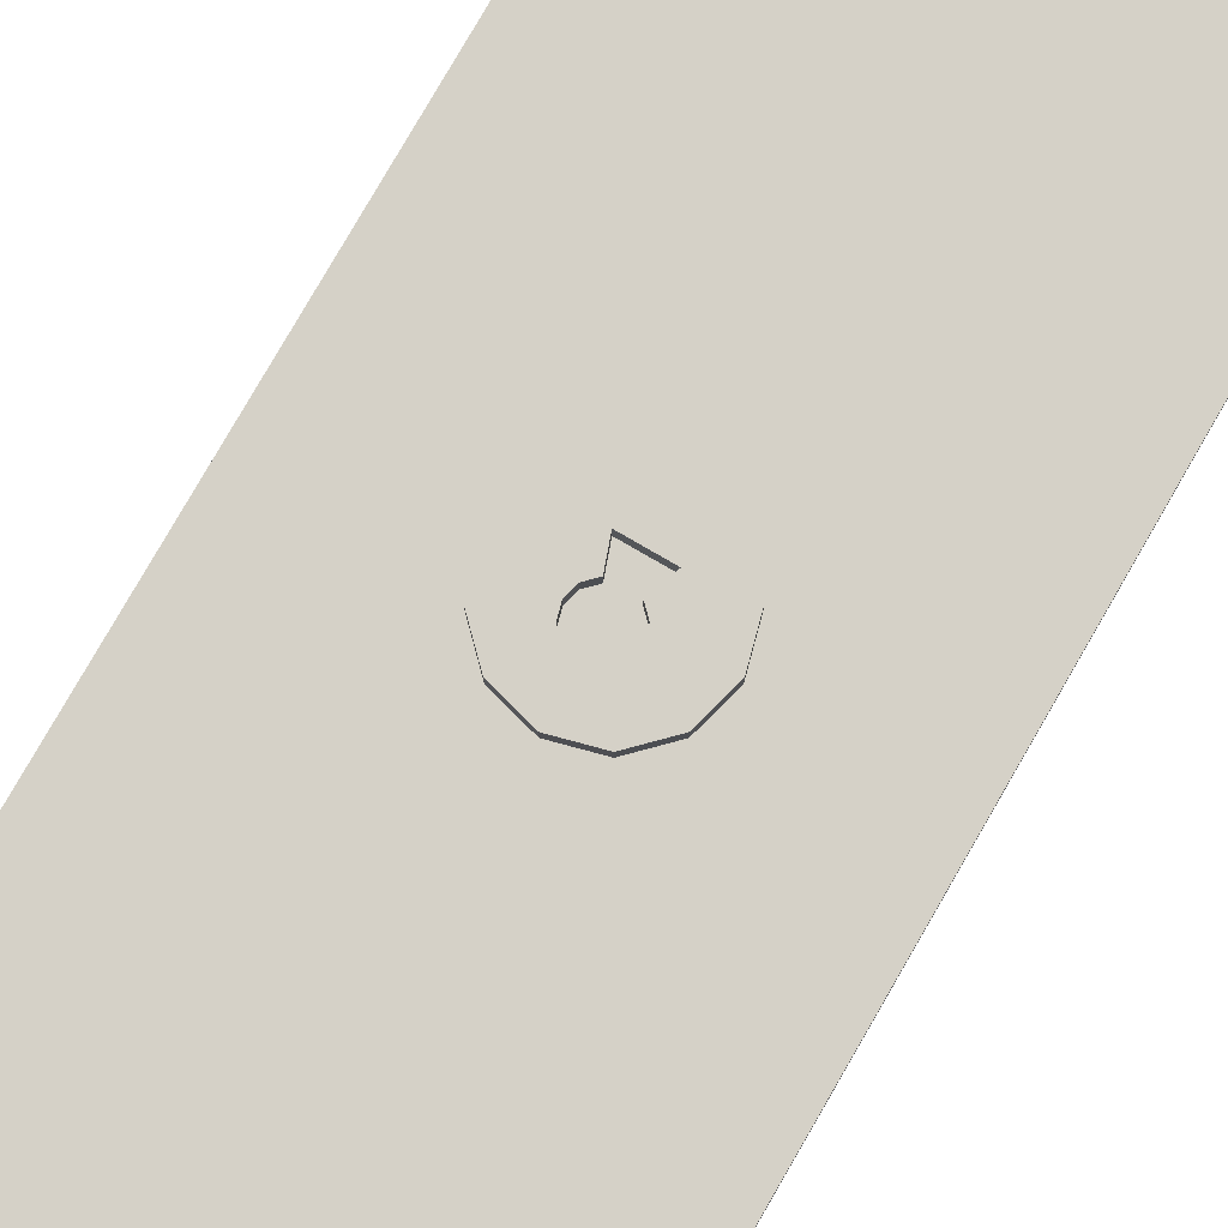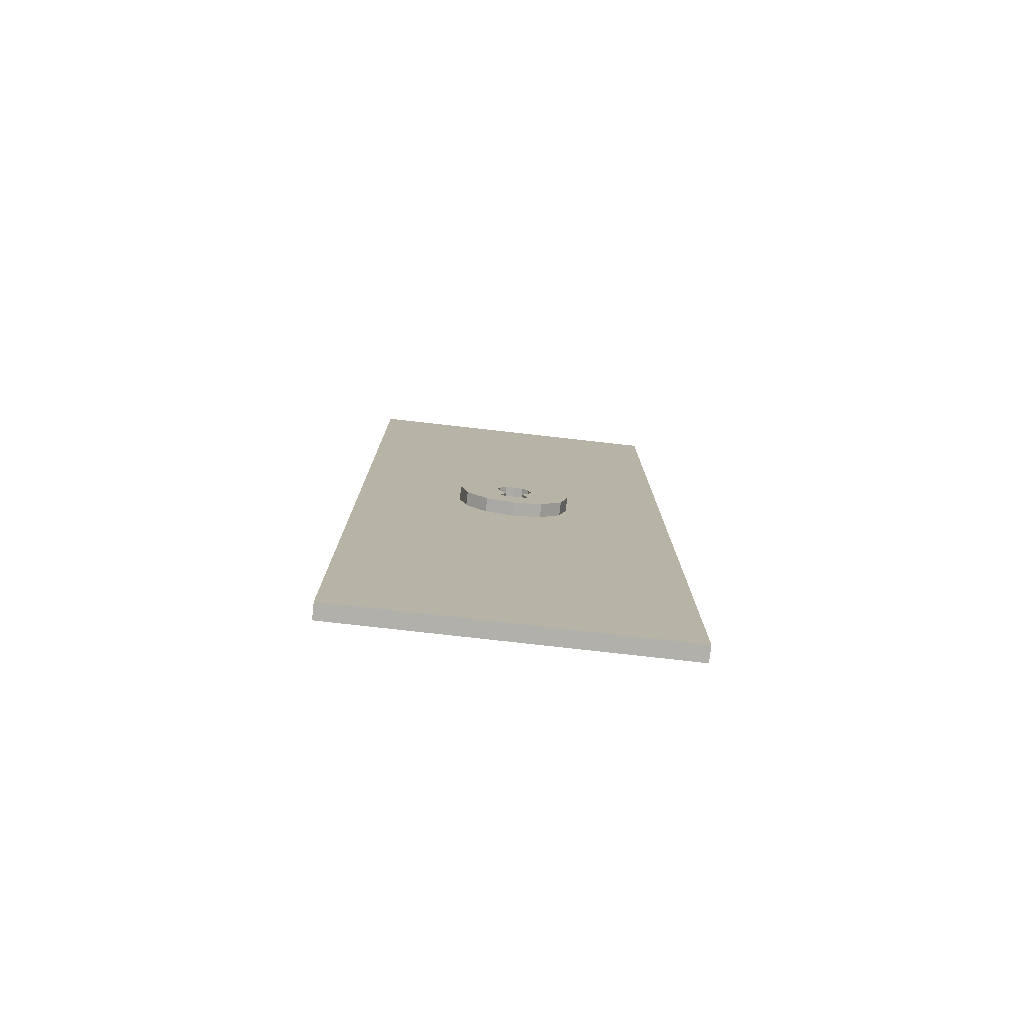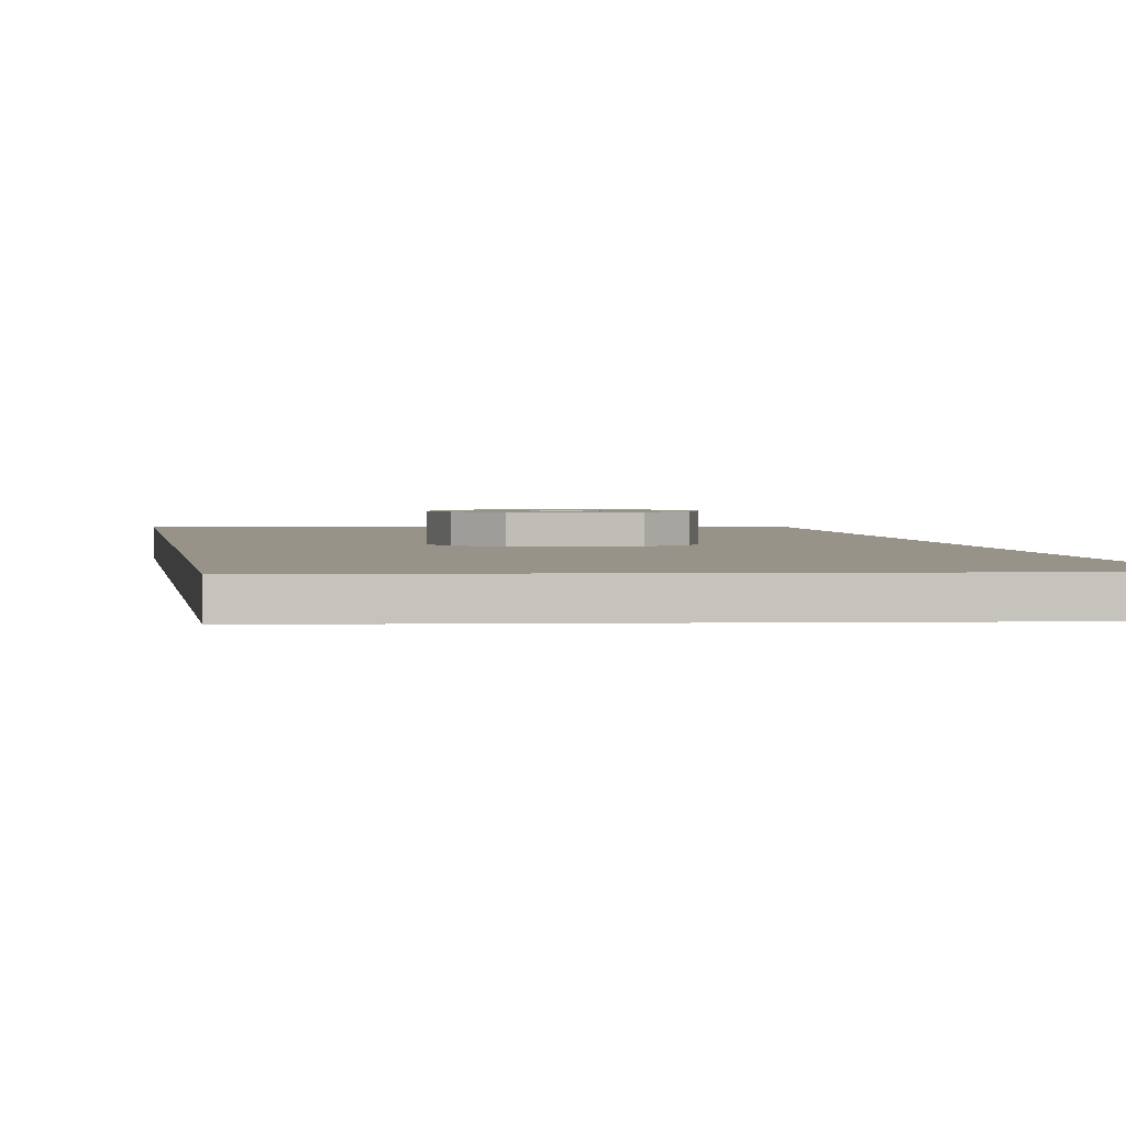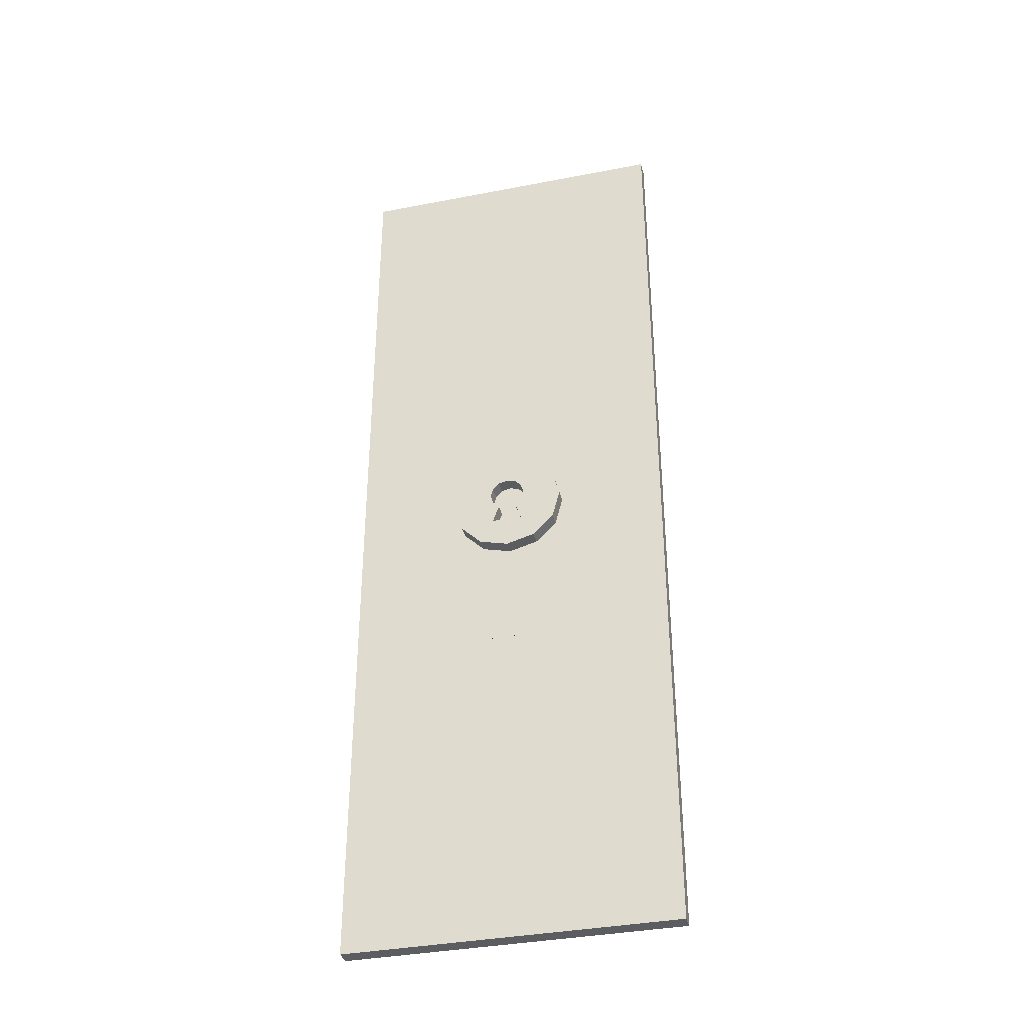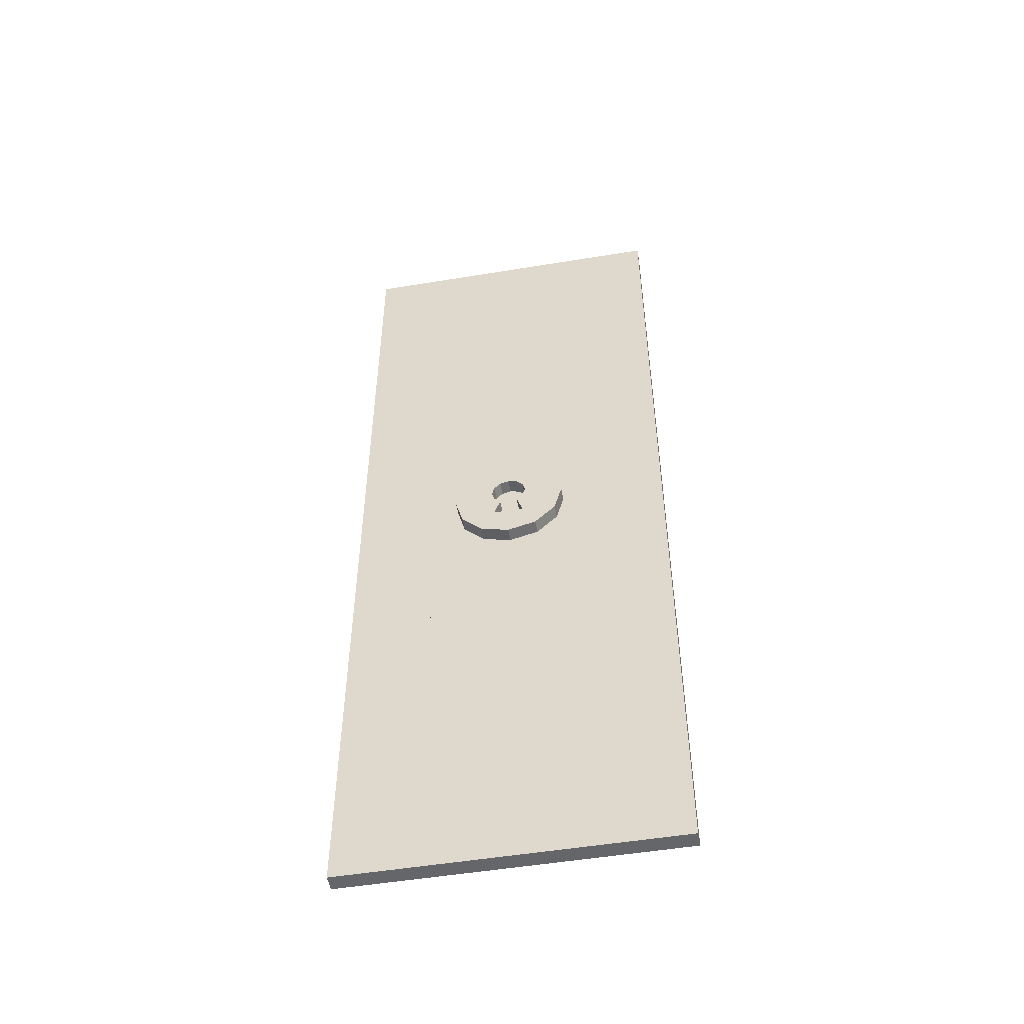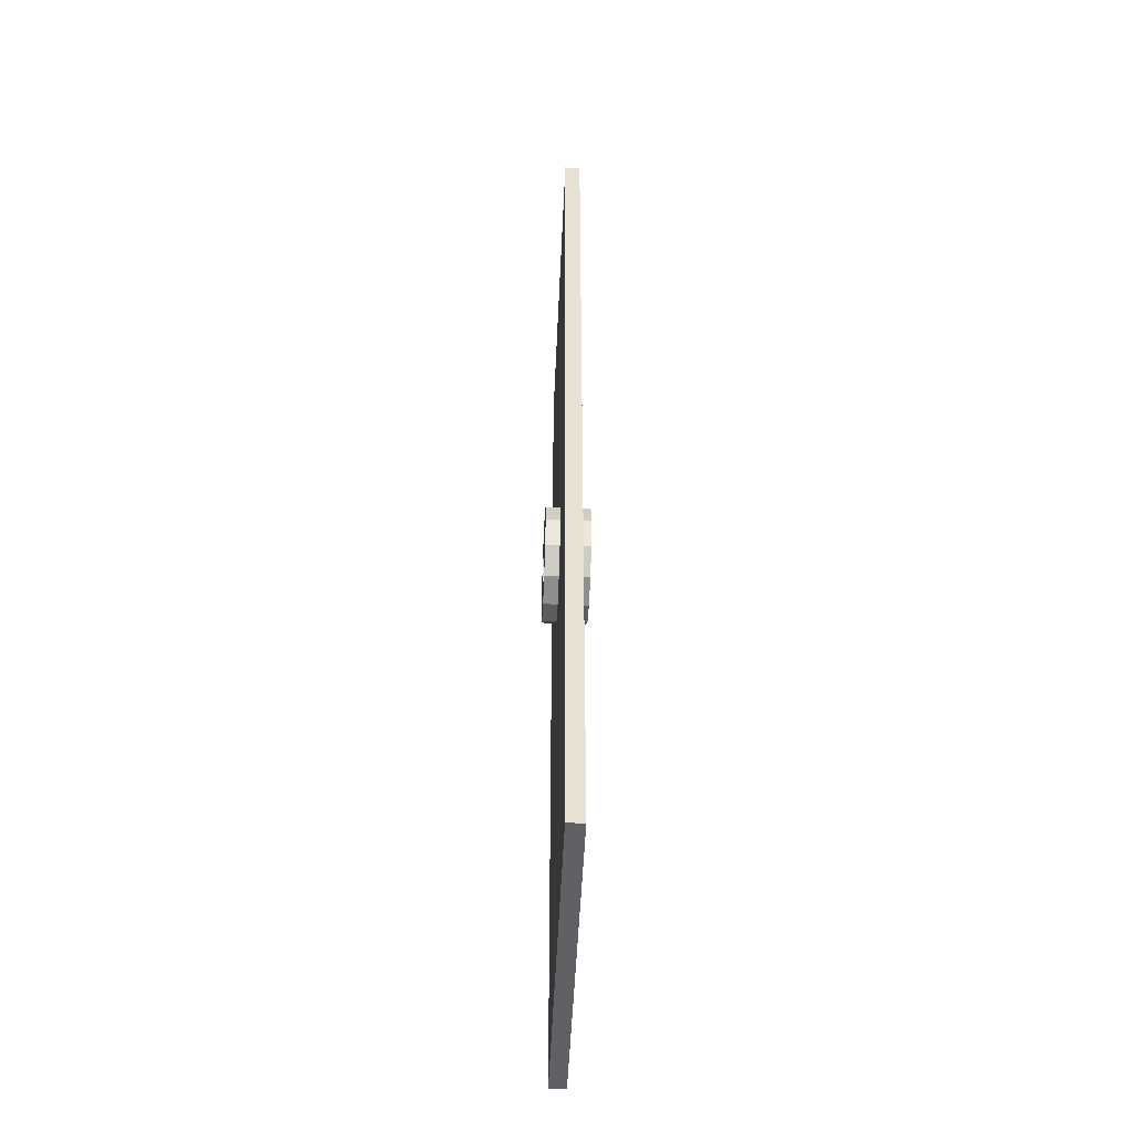
<metadata>
{"format":"obj","ext":"obj","renderer":"f3d","projection":"perspective","resolution":1024,"background":"white","views":[{"elev":79.3,"azim":-150.0,"up":"+Z"},{"elev":-78.4,"azim":173.6,"up":"+Y"},{"elev":1.3,"azim":174.2,"up":"+Z"},{"elev":-36.6,"azim":14.1,"up":"+Y"},{"elev":-51.7,"azim":10.1,"up":"+Y"},{"elev":-50.0,"azim":87.5,"up":"+Y"}]}
</metadata>
<code>
g default
v 0.4357 12.21 -0.536
v 0.3773 12.42 -0.536
v 0.2179 12.58 -0.536
v -0 12.64 -0.536
v -0.2179 12.58 -0.536
v -0.3773 12.42 -0.536
v -0.4357 12.21 -0.536
v -0.3773 11.99 -0.536
v -0.2179 11.83 -0.536
v 0.2179 11.83 -0.536
v 0.3773 11.99 -0.536
v 0.4357 12.21 0.536
v 0.3773 12.42 0.536
v 0.2179 12.58 0.536
v 0 12.64 0.536
v -0.2179 12.58 0.536
v -0.3773 12.42 0.536
v -0.4357 12.21 0.536
v -0.3773 11.99 0.536
v -0.2179 11.83 0.536
v 0.2179 11.83 0.536
v 0.3773 11.99 0.536
v 1.401 12 0.536
v 1.214 12.7 0.536
v 0.7007 13.21 0.536
v -0 13.4 0.536
v -0.7007 13.21 0.536
v -1.214 12.7 0.536
v -1.401 12 0.536
v -1.214 11.3 0.536
v -0.7007 10.79 0.536
v 0 10.6 0.536
v 0.7007 10.79 0.536
v 1.214 11.3 0.536
v 1.401 12 -0.536
v 1.214 12.7 -0.536
v 0.7007 13.21 -0.536
v 0 13.4 -0.536
v -0.7007 13.21 -0.536
v -1.214 12.7 -0.536
v -1.401 12 -0.536
v -1.214 11.3 -0.536
v -0.7007 10.79 -0.536
v 0 10.6 -0.536
v 0.7007 10.79 -0.536
v 1.214 11.3 -0.536
v -1.184 11.27 0.536
v 1.184 11.27 0.536
v -1.184 11.27 -0.536
v 1.184 11.27 -0.536
v -0.3714 11.39 0.536
v -0 11.39 0.536
v 0.3714 11.39 0.536
v -0.3714 11.39 -0.536
v 0 11.39 -0.536
v 0.3714 11.39 -0.536
v -0.3714 11.39 0.1787
v -0.2179 11.83 0.1787
v -0.3714 11.39 -0
v -0.2179 11.83 -0
v -0.3714 11.39 -0.1787
v -0.2179 11.83 -0.1787
v -0.3714 11.39 -0.3574
v -0.2179 11.83 -0.3574
g pPipe2 group1
f 2 1 12 13
f 3 2 13 14
f 4 3 14 15
f 5 4 15 16
f 6 5 16 17
f 7 6 17 18
f 8 7 18 19
f 9 8 19 20
f 11 10 21 22
f 1 11 22 12
f 13 12 23 24
f 14 13 24 25
f 15 14 25 26
f 16 15 26 27
f 17 16 27 28
f 18 17 28 29
f 19 18 29 30
f 20 19 30 47 51
f 22 21 53 48 34
f 12 22 34 23
f 24 23 35 36
f 25 24 36 37
f 26 25 37 38
f 27 26 38 39
f 28 27 39 40
f 29 28 40 41
f 30 29 41 42
f 31 47 49 43
f 32 31 43 44
f 33 32 44 45
f 34 48 50 46
f 23 34 46 35
f 36 35 1 2
f 37 36 2 3
f 38 37 3 4
f 39 38 4 5
f 40 39 5 6
f 41 40 6 7
f 42 41 7 8
f 43 49 54
f 44 43 54 55
f 45 44 55 56
f 46 50 56 10 11
f 35 46 11 1
f 51 47 31
f 52 51 31 32
f 53 52 32 33
f 48 53 33
f 49 47 30 42
f 50 48 33 45
f 54 49 42 8 9
f 56 50 45
f 52 53 56 55
f 51 52 55 54
f 53 21 10 56
f 58 20 51 57
f 58 57 59 60
f 60 59 61 62
f 62 61 63 64
f 64 63 54 9
g default
v -4 0 -0.1936
v 4 0 -0.1936
v -4 8 -0.1936
v -3.2 8 -0.1936
v -2.4 8 -0.1936
v -1.6 8 -0.1936
v -0.8 8 -0.1936
v 0 8 -0.1936
v 0.8 8 -0.1936
v 1.6 8 -0.1936
v 2.4 8 -0.1936
v 3.2 8 -0.1936
v 4 8 -0.1936
v -4 0 0
v 4 0 0
v -4 8 -0
v 4 8 -0
v -4 0 0.1936
v 4 0 0.1936
v -3.2 8 0.1936
v -4 8 0.1936
v -2.4 8 0.1936
v -1.6 8 0.1936
v -0.8 8 0.1936
v 0 8 0.1936
v 0.8 8 0.1936
v 1.6 8 0.1936
v 2.4 8 0.1936
v 3.2 8 0.1936
v 4 8 0.1936
v -4 8 -0.1936
v -3.2 8 -0.1936
v -4 8 -0
v -2.4 8 -0.1936
v -1.6 8 -0.1936
v -0.8 8 -0.1936
v 0 8 -0.1936
v 0.8 8 -0.1936
v 1.6 8 -0.1936
v 2.4 8 -0.1936
v 3.2 8 -0.1936
v 4 8 -0.1936
v 4 8 -0
v -4 8 0.1936
v -3.2 8 0.1936
v -2.4 8 0.1936
v -1.6 8 0.1936
v -0.8 8 0.1936
v 0 8 0.1936
v 0.8 8 0.1936
v 1.6 8 0.1936
v 2.4 8 0.1936
v 3.2 8 0.1936
v 4 8 0.1936
v 4 16 -0.1935
v 4 16 1e-05
v -4 16 -0.1935
v -4 16 1e-05
v 4 16 0.1936
v -4 16 0.1936
v 4 24 -0.1935
v 4 24 1e-05
v -4 24 -0.1935
v -4 24 1e-05
v 4 24 0.1936
v -4 24 0.1936
g group1 pPlane3
f 93 92 91 90 89 88 87 86 84 85 82 83 94
f 76 77 66 65 67 68 69 70 71 72 73 74 75
f 78 65 66 79
f 79 66 77 81
f 80 67 65 78
f 126 125 127 128
f 82 78 79 83
f 83 79 81 94
f 82 85 80 78
f 129 126 128 130
f 68 67 95 96
f 67 80 97 95
f 69 68 96 98
f 70 69 98 99
f 71 70 99 100
f 72 71 100 101
f 73 72 101 102
f 74 73 102 103
f 75 74 103 104
f 76 75 104 105
f 77 76 105 106
f 81 77 106 107
f 80 85 108 97
f 85 84 109 108
f 84 86 110 109
f 86 87 111 110
f 87 88 112 111
f 88 89 113 112
f 89 90 114 113
f 90 91 115 114
f 91 92 116 115
f 92 93 117 116
f 93 94 118 117
f 94 81 107 118
f 107 106 119 120
f 119 106 105 104 103 102 101 100 99 98 96 95 121
f 95 97 122 121
f 118 107 120 123
f 97 108 124 122
f 124 108 109 110 111 112 113 114 115 116 117 118 123
f 120 119 125 126
f 119 121 127 125
f 121 122 128 127
f 123 120 126 129
f 122 124 130 128
f 124 123 129 130

</code>
